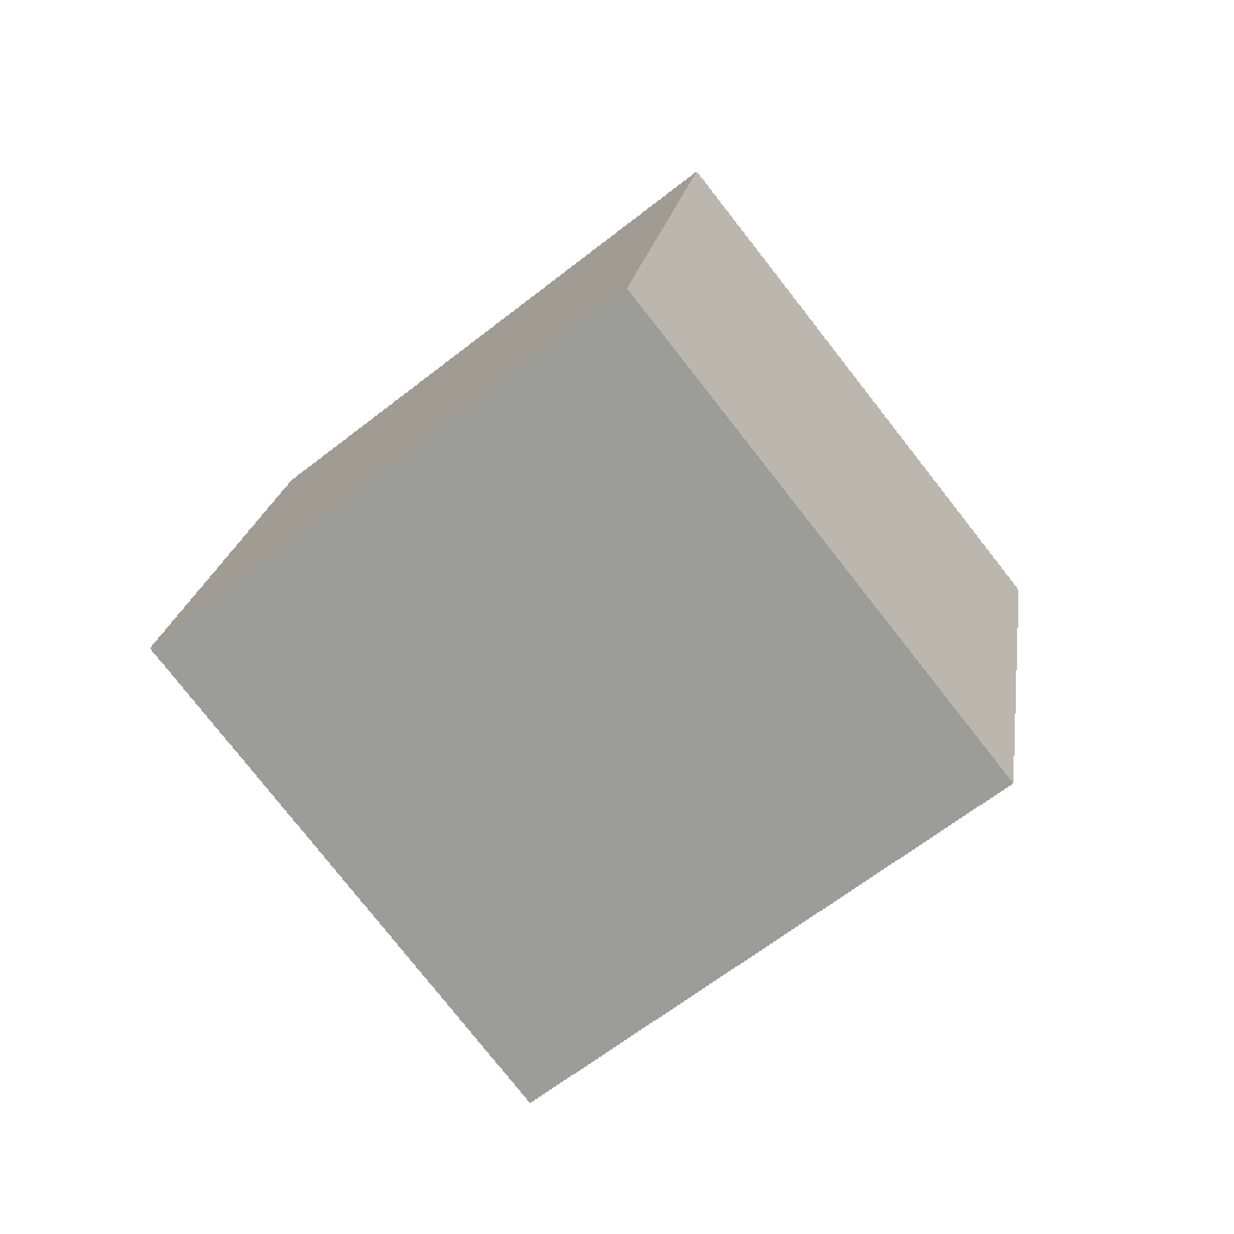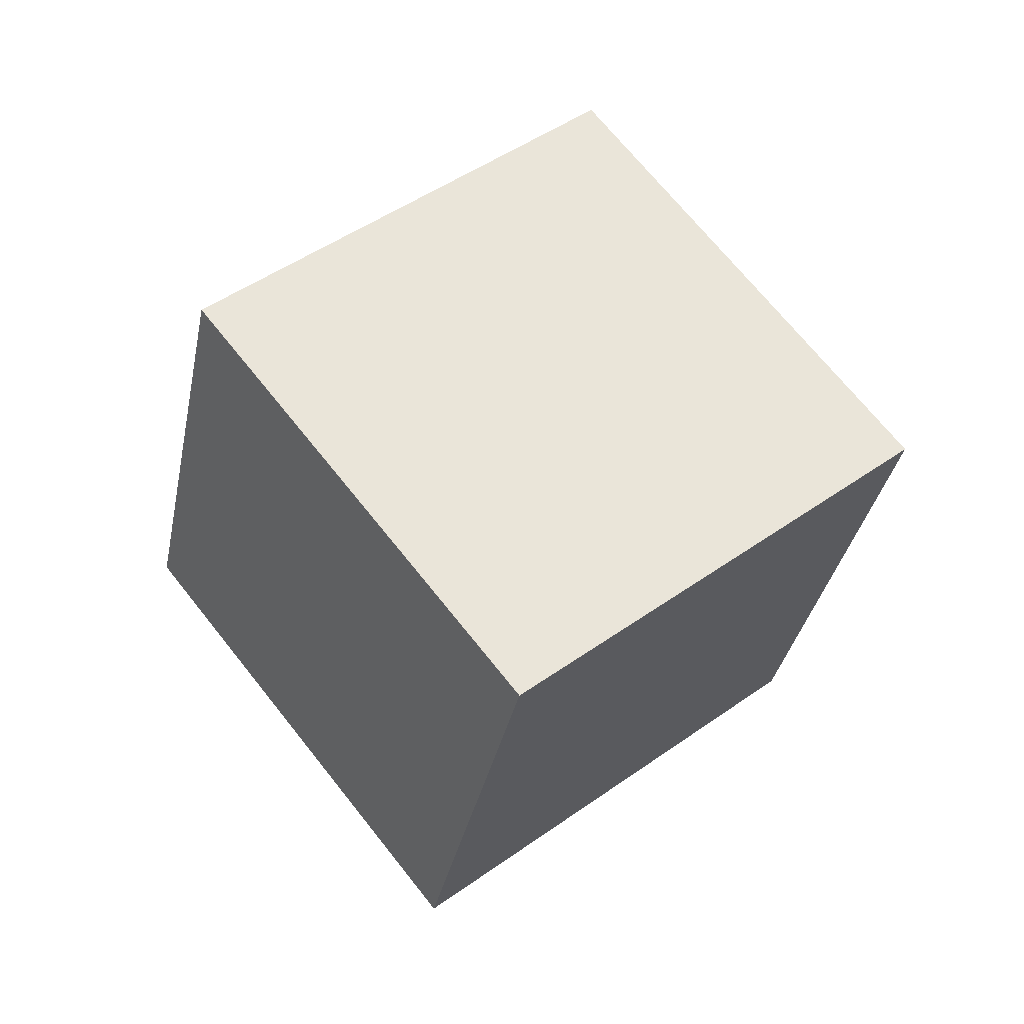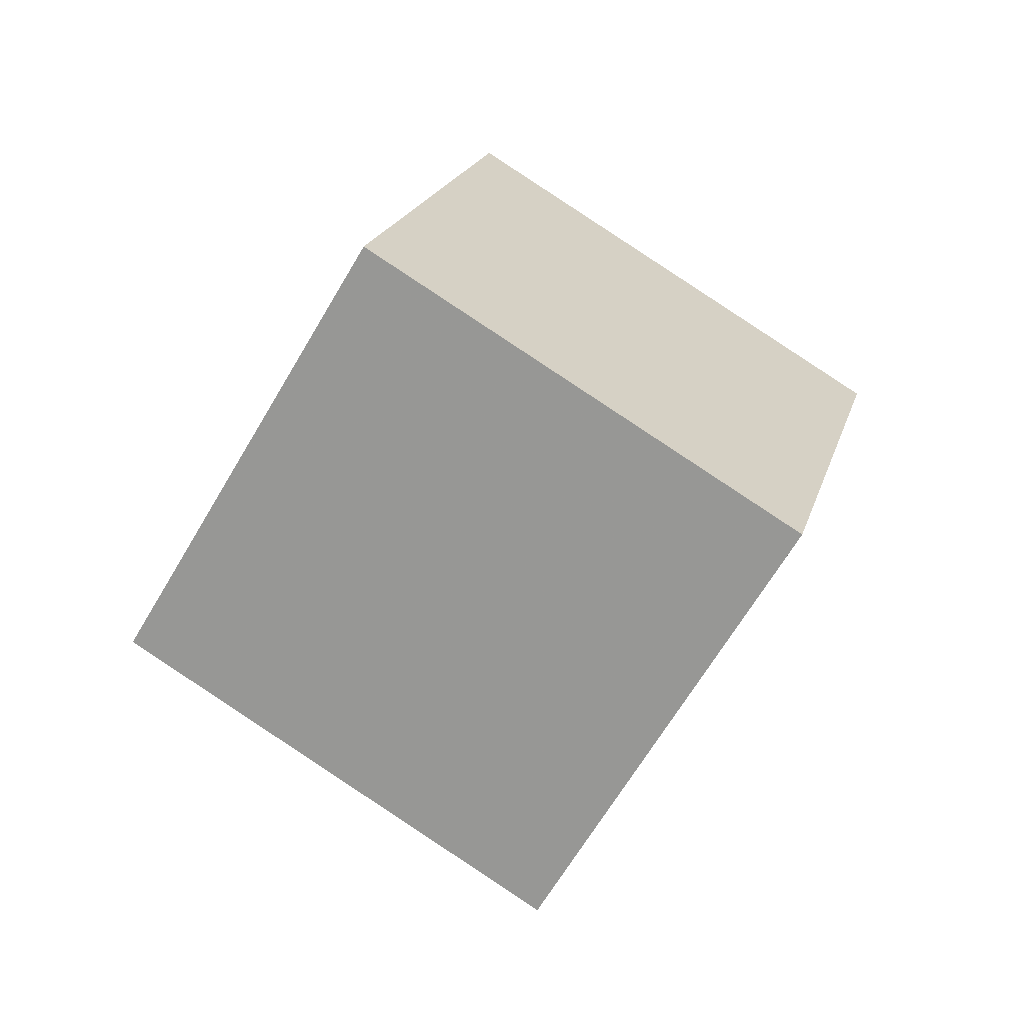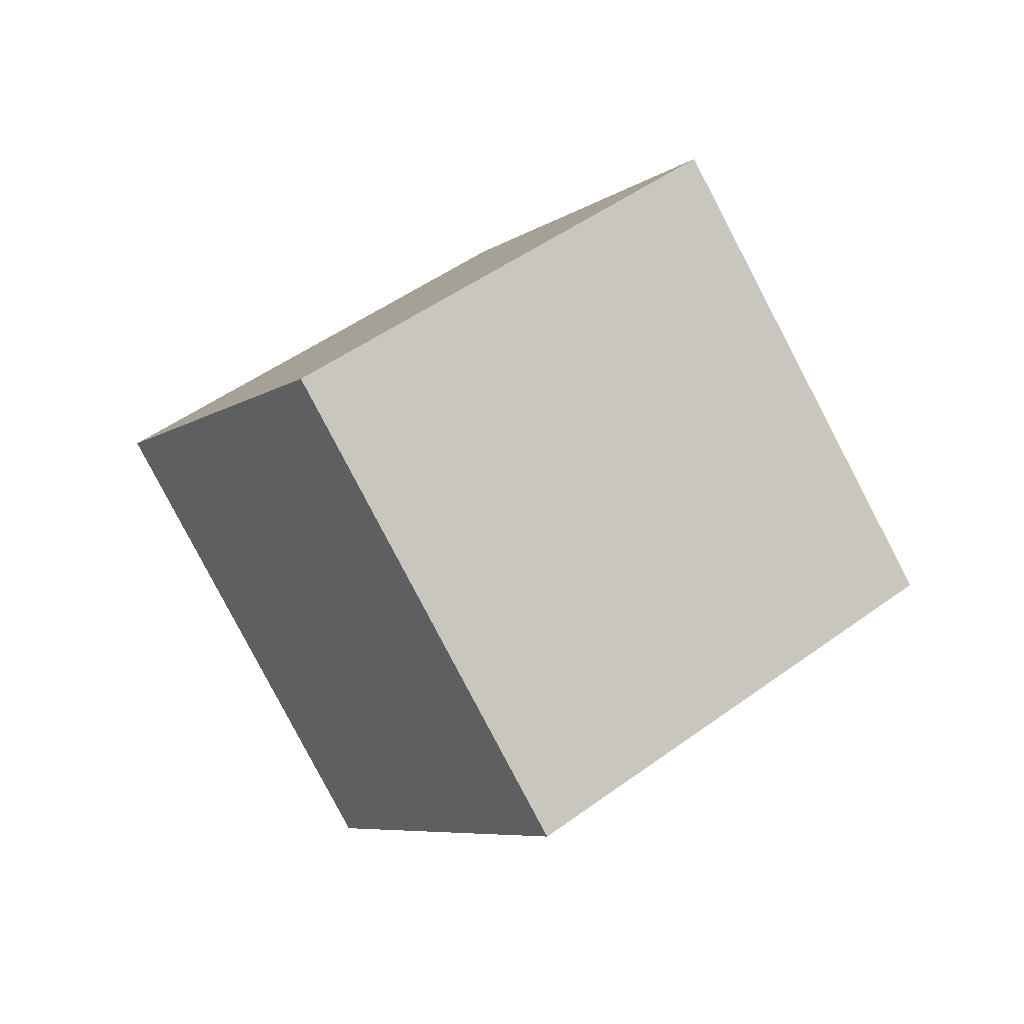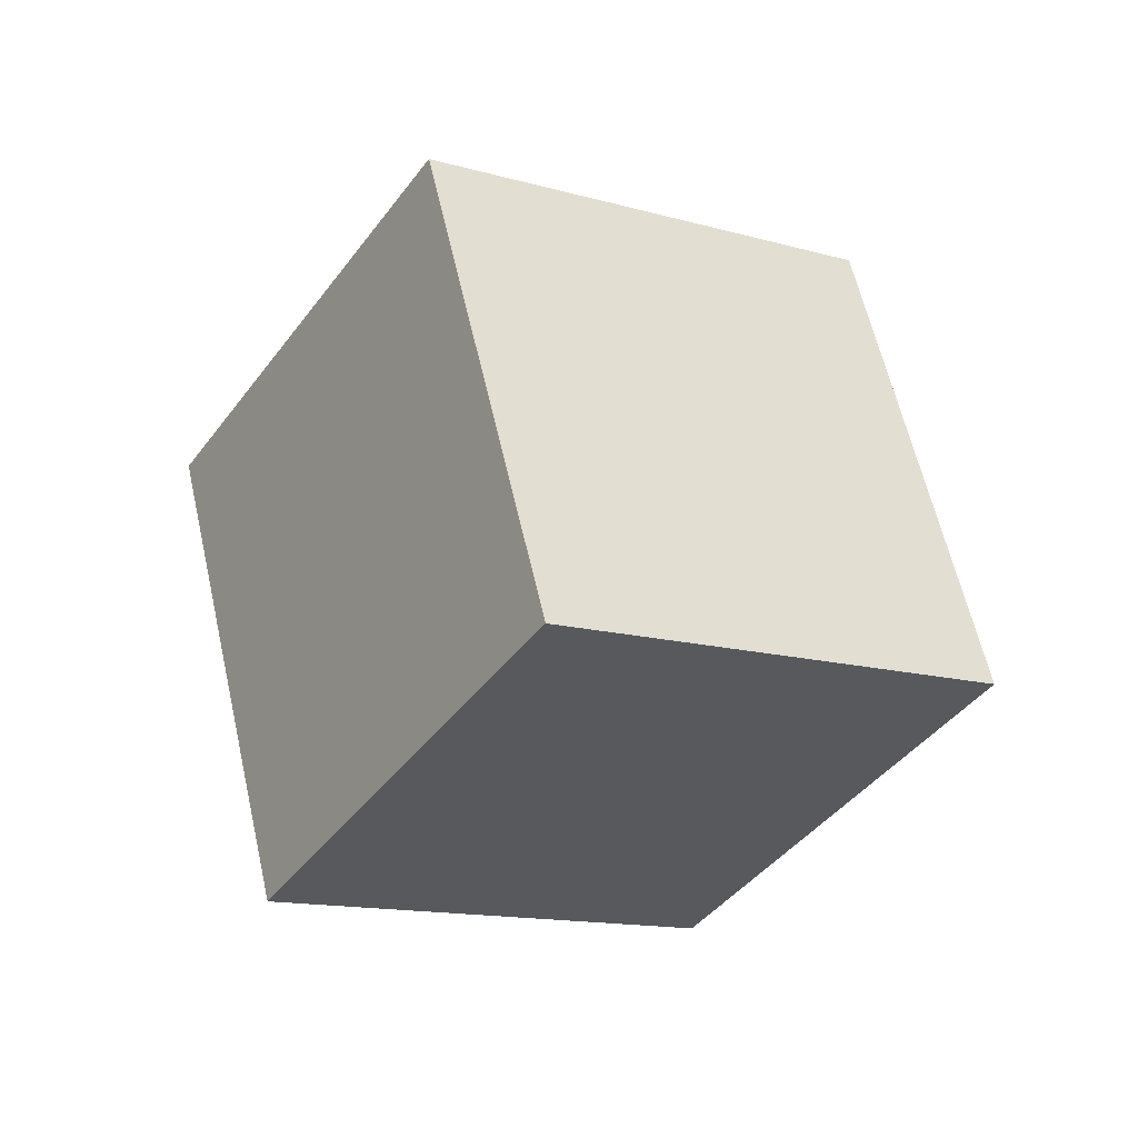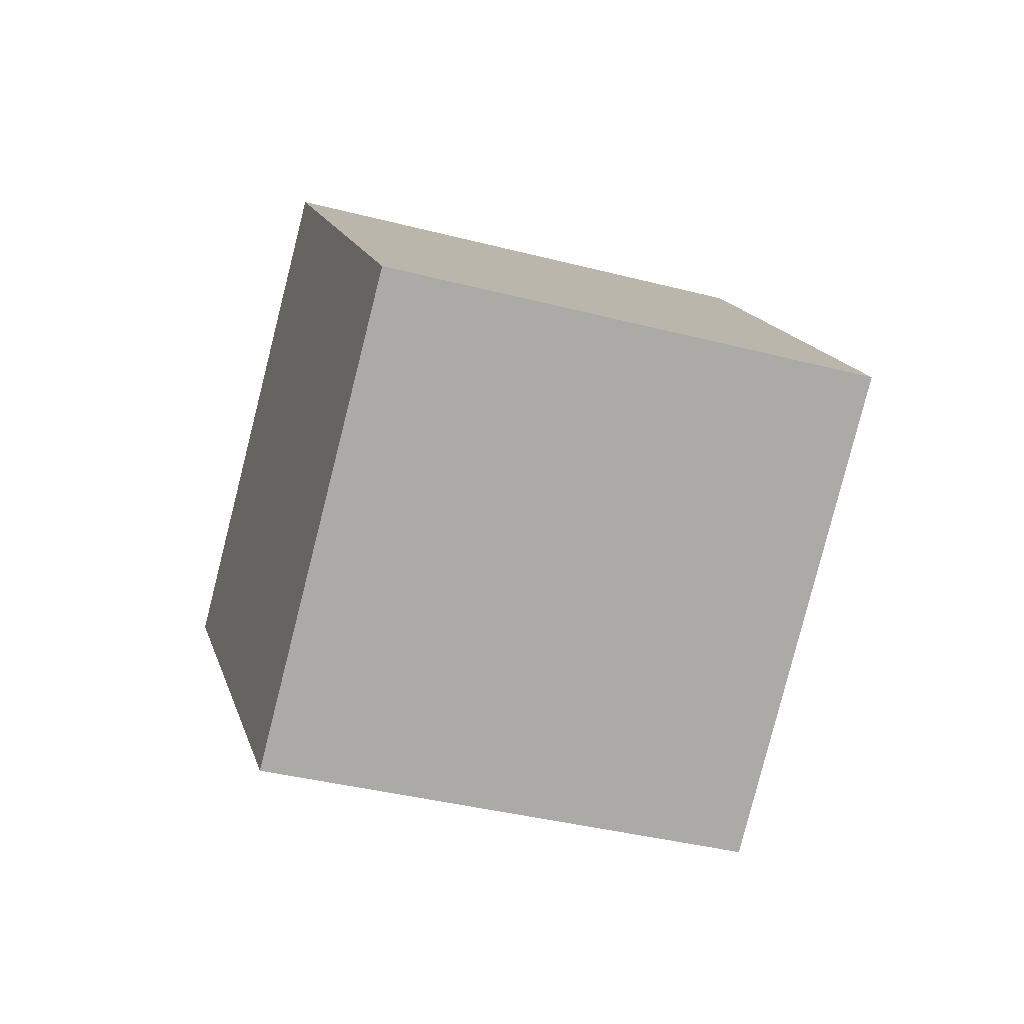
<metadata>
{"format":"obj","ext":"obj","renderer":"f3d","projection":"perspective","resolution":1024,"background":"white","views":[{"elev":37.9,"azim":-142.7,"up":"+Y"},{"elev":14.8,"azim":83.7,"up":"+Y"},{"elev":76.5,"azim":78.7,"up":"+Z"},{"elev":-12.9,"azim":109.5,"up":"+Z"},{"elev":65.1,"azim":-56.8,"up":"+Z"},{"elev":53.3,"azim":-61.0,"up":"+Y"}]}
</metadata>
<code>
v 8.079 6.383 -8.061
v 1.145 -0.7456 -7.009
v 2.551 12.58 -2.491
v -4.382 5.452 -1.439
v 12.7 3.103 0.1763
v 5.769 -4.026 1.228
v 7.174 9.3 5.747
v 0.2412 2.171 6.799
f 2 4 1
f 5 2 1
f 1 4 3
f 3 5 1
f 2 8 4
f 6 2 5
f 6 8 2
f 4 8 3
f 7 5 3
f 3 8 7
f 7 6 5
f 8 6 7

</code>
